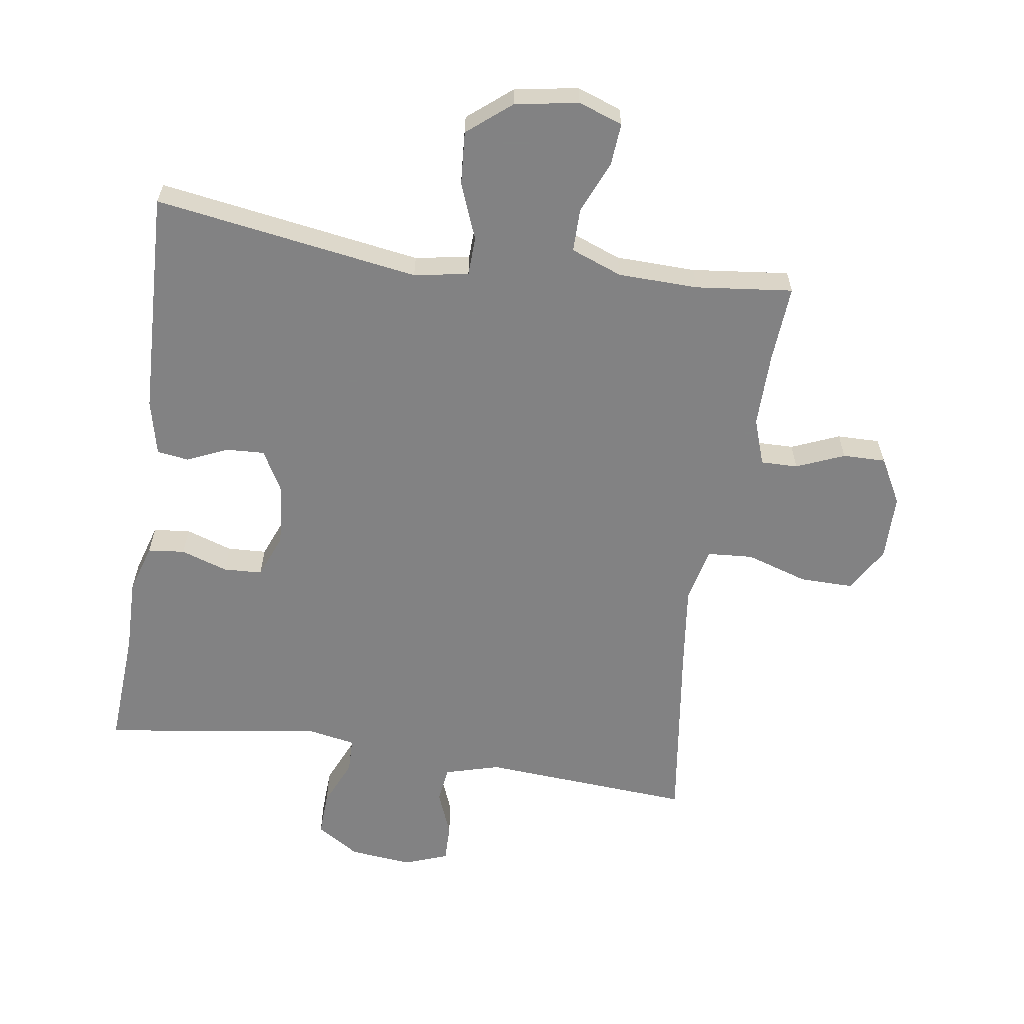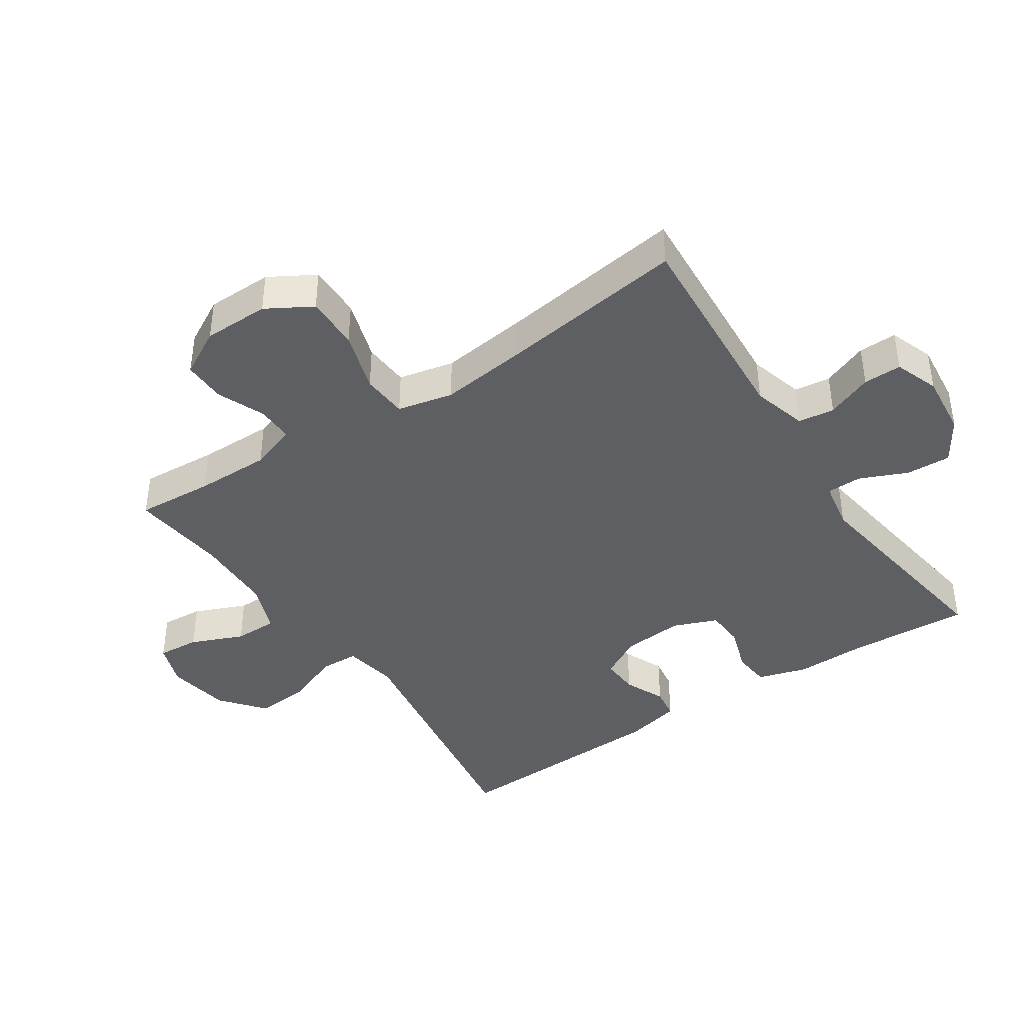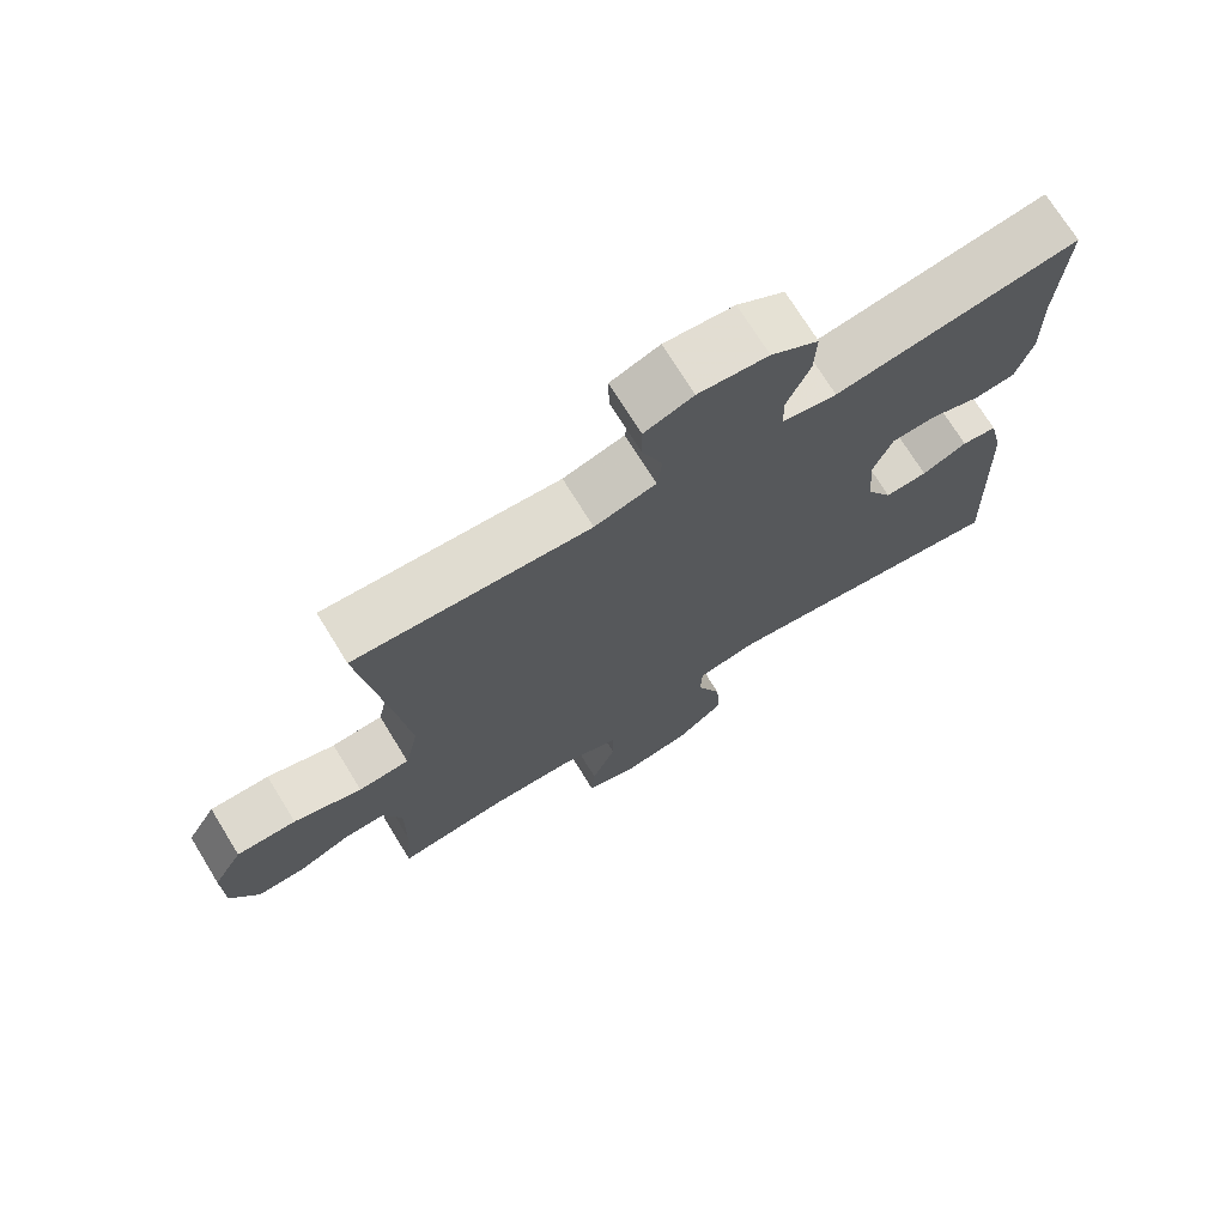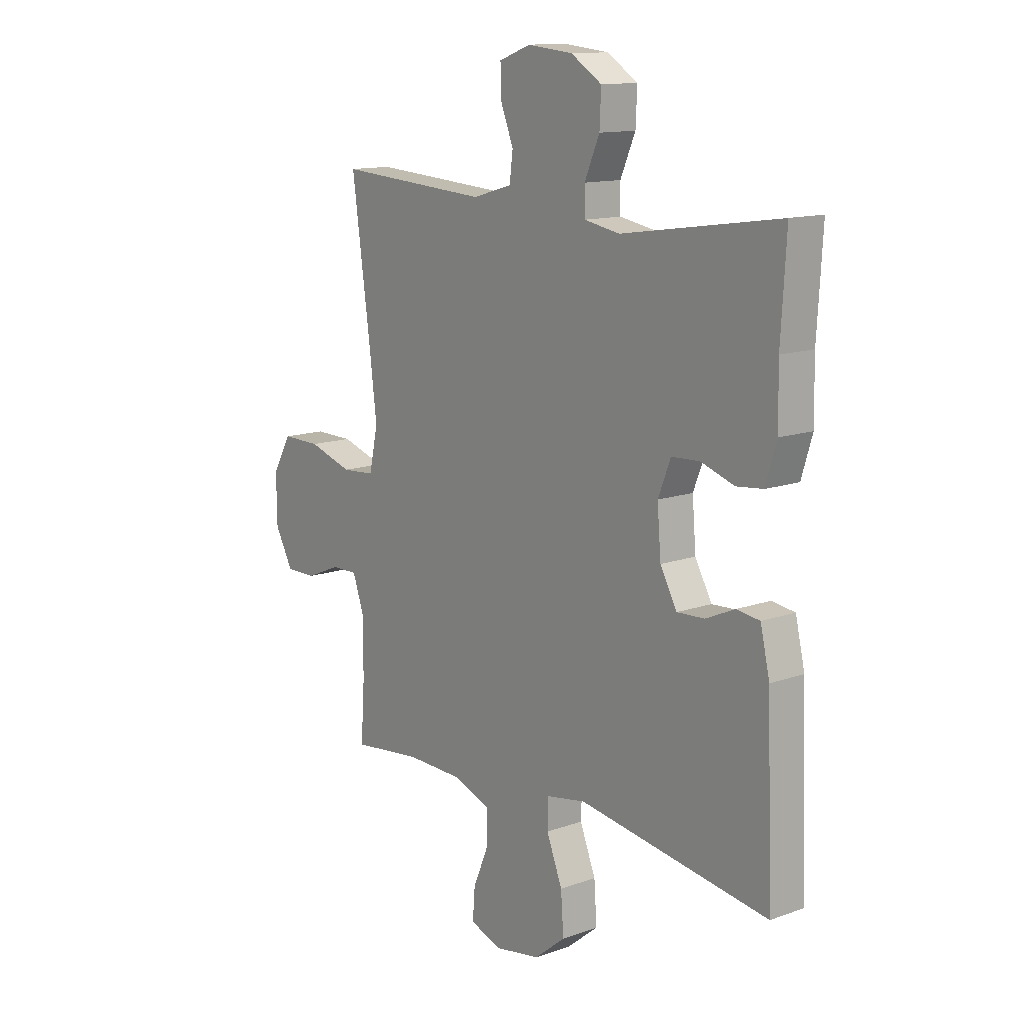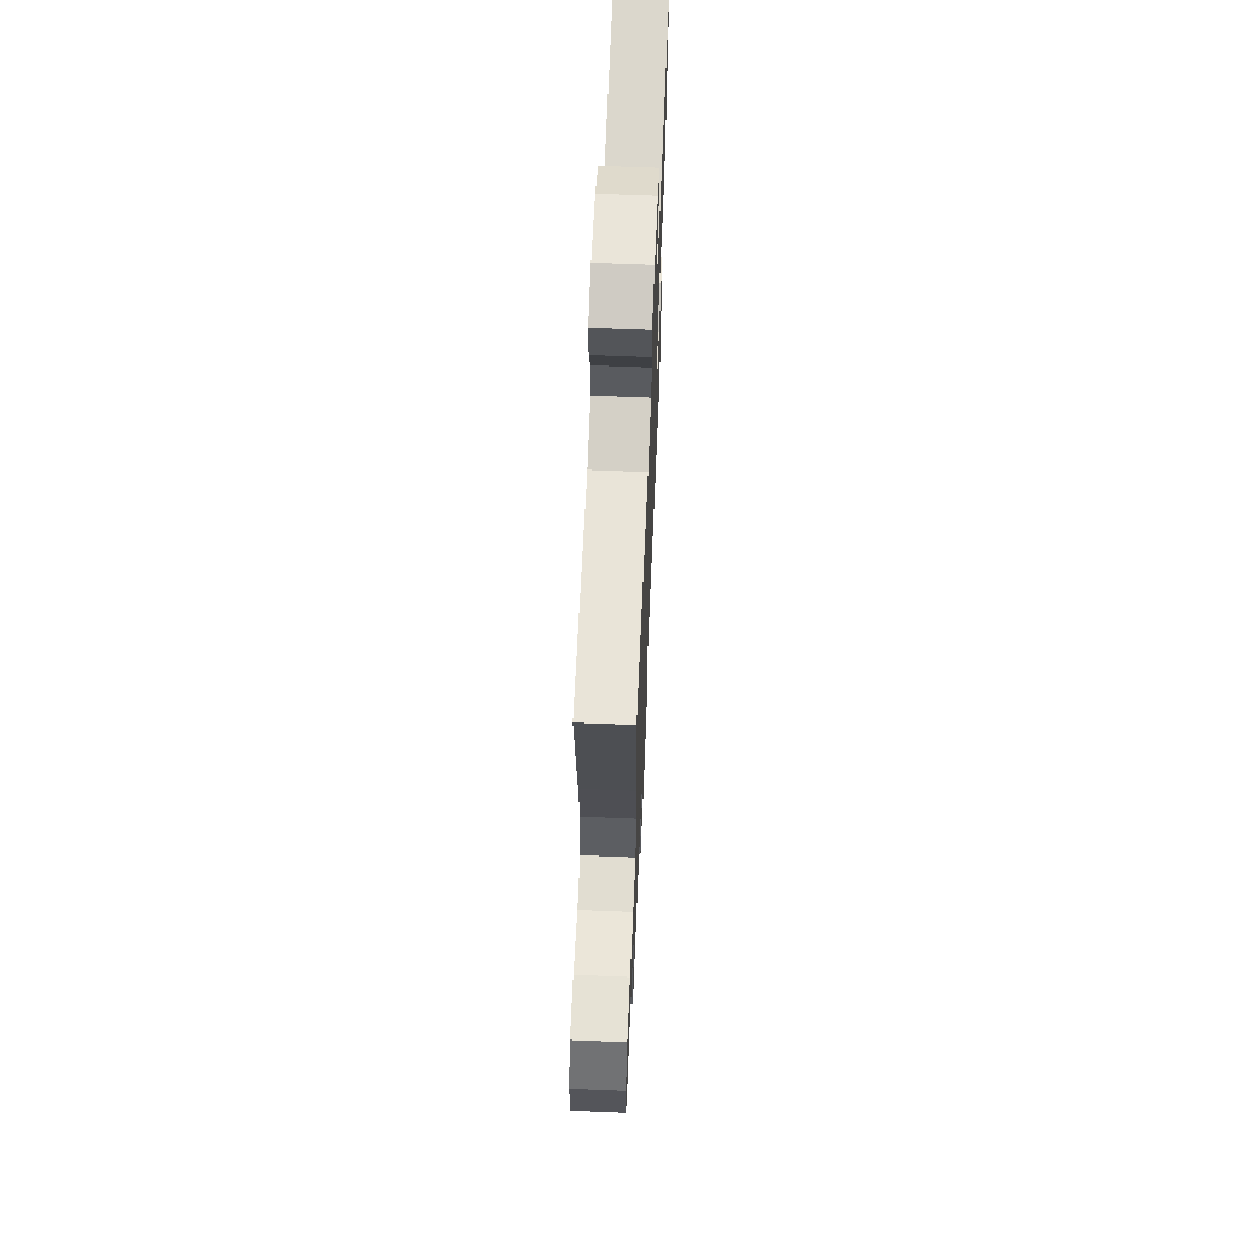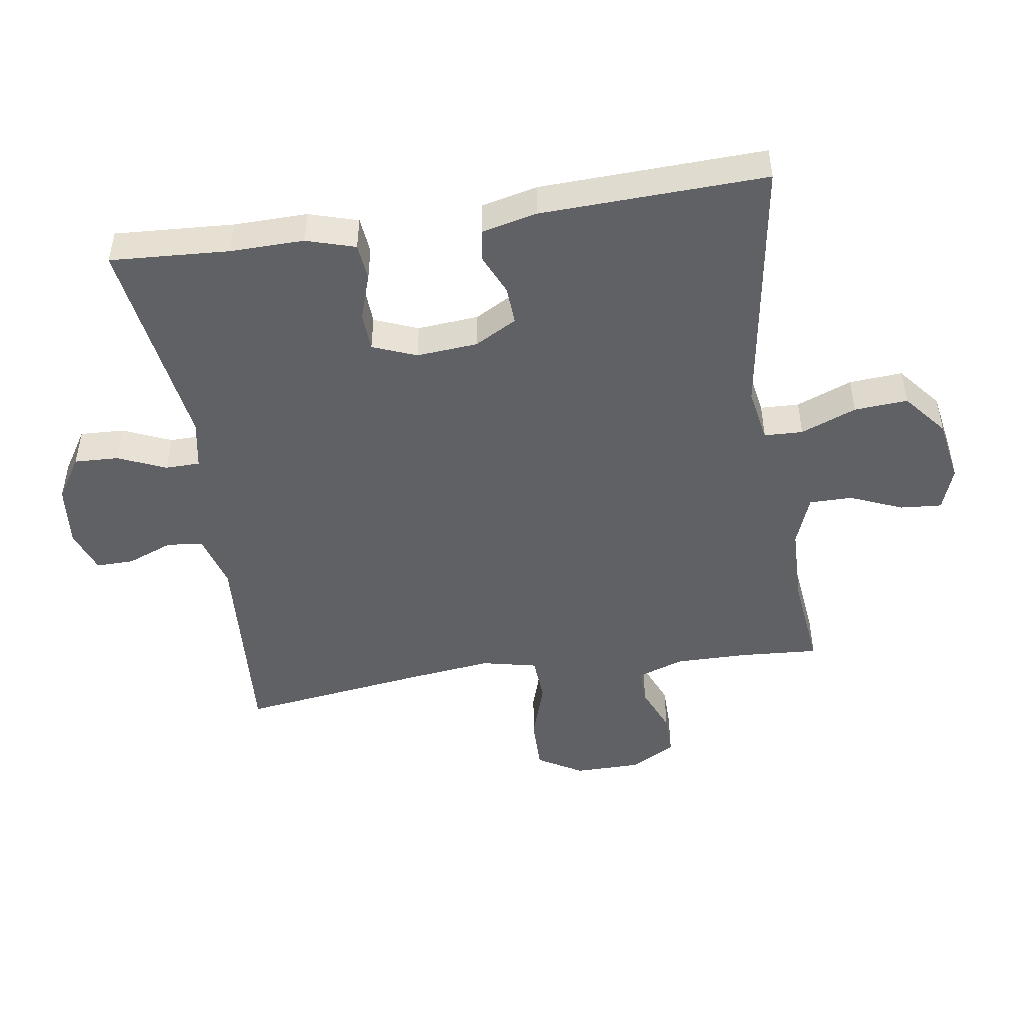
<metadata>
{"format":"obj","ext":"obj","renderer":"f3d","projection":"perspective","resolution":1024,"background":"white","views":[{"elev":-60.9,"azim":171.4,"up":"+Y"},{"elev":-41.2,"azim":-56.3,"up":"+Y"},{"elev":72.3,"azim":-31.6,"up":"+Z"},{"elev":13.1,"azim":50.9,"up":"+Z"},{"elev":64.6,"azim":-87.5,"up":"+Z"},{"elev":-48.0,"azim":98.6,"up":"+Y"}]}
</metadata>
<code>
v -0.5 0.07 -0.5
v -0.492 0.07 -0.38
v -0.491 0.07 -0.265
v -0.516 0.07 -0.193
v -0.573 0.07 -0.194
v -0.647 0.07 -0.225
v -0.713 0.07 -0.226
v -0.752 0.07 -0.155
v -0.753 0.07 -0.053
v -0.712 0.07 0.017
v -0.629 0.07 0.016
v -0.534 0.07 -0.014
v -0.463 0.07 -0.009
v -0.444 0.07 0.077
v -0.46 0.07 0.208
v -0.5 0.07 0.5
v -0.174 0.07 0.478
v -0.089 0.07 0.502
v -0.082 0.07 0.558
v -0.11 0.07 0.629
v -0.111 0.07 0.688
v -0.043 0.07 0.713
v 0.054 0.07 0.703
v 0.12 0.07 0.661
v 0.117 0.07 0.592
v 0.085 0.07 0.518
v 0.086 0.07 0.464
v 0.162 0.07 0.45
v 0.5 0.07 0.5
v 0.489 0.07 0.315
v 0.491 0.07 0.201
v 0.468 0.07 0.125
v 0.411 0.07 0.119
v 0.339 0.07 0.143
v 0.279 0.07 0.14
v 0.252 0.07 0.072
v 0.26 0.07 -0.023
v 0.296 0.07 -0.088
v 0.355 0.07 -0.085
v 0.418 0.07 -0.057
v 0.467 0.07 -0.064
v 0.487 0.07 -0.15
v 0.5 0.07 -0.5
v 0.092 0.07 -0.437
v 0.008 0.07 -0.452
v 0.006 0.07 -0.512
v 0.04 0.07 -0.598
v 0.046 0.07 -0.681
v -0.021 0.07 -0.736
v -0.119 0.07 -0.753
v -0.187 0.07 -0.729
v -0.182 0.07 -0.664
v -0.148 0.07 -0.583
v -0.148 0.07 -0.516
v -0.227 0.07 -0.486
v -0.35 0.07 -0.483
v -0.5 0 -0.5
v -0.492 0 -0.38
v -0.491 0 -0.265
v -0.516 0 -0.193
v -0.573 0 -0.194
v -0.647 0 -0.225
v -0.713 0 -0.226
v -0.752 0 -0.155
v -0.753 0 -0.053
v -0.712 0 0.017
v -0.629 0 0.016
v -0.534 0 -0.014
v -0.463 0 -0.009
v -0.444 0 0.077
v -0.46 0 0.208
v -0.5 0 0.5
v -0.174 0 0.478
v -0.089 0 0.502
v -0.082 0 0.558
v -0.11 0 0.629
v -0.111 0 0.688
v -0.043 0 0.713
v 0.054 0 0.703
v 0.12 0 0.661
v 0.117 0 0.592
v 0.085 0 0.518
v 0.086 0 0.464
v 0.162 0 0.45
v 0.5 0 0.5
v 0.489 0 0.315
v 0.491 0 0.201
v 0.468 0 0.125
v 0.411 0 0.119
v 0.339 0 0.143
v 0.279 0 0.14
v 0.252 0 0.072
v 0.26 0 -0.023
v 0.296 0 -0.088
v 0.355 0 -0.085
v 0.418 0 -0.057
v 0.467 0 -0.064
v 0.487 0 -0.15
v 0.5 0 -0.5
v 0.092 0 -0.437
v 0.008 0 -0.452
v 0.006 0 -0.512
v 0.04 0 -0.598
v 0.046 0 -0.681
v -0.021 0 -0.736
v -0.119 0 -0.753
v -0.187 0 -0.729
v -0.182 0 -0.664
v -0.148 0 -0.583
v -0.148 0 -0.516
v -0.227 0 -0.486
v -0.35 0 -0.483
f 50 51 52 53
f 50 53 54
f 49 50 54
f 46 47 48 49
f 45 46 49 54
f 41 42 43 44
f 39 40 41 44
f 38 39 44 45
f 37 38 45 54
f 31 32 33 34
f 30 31 34 35
f 28 29 30 35
f 27 28 35 36
f 23 24 25 26
f 23 26 27
f 22 23 27
f 19 20 21 22
f 18 19 22 27
f 17 18 27 36
f 15 16 17 36
f 9 10 11 12
f 9 12 13
f 8 9 13
f 5 6 7 8
f 4 5 8 13
f 3 4 13
f 2 3 13 14
f 56 1 2 14
f 36 37 54 55
f 36 55 56
f 14 15 36 56
f 109 108 107 106
f 110 109 106
f 110 106 105
f 105 104 103 102
f 110 105 102 101
f 100 99 98 97
f 100 97 96 95
f 101 100 95 94
f 110 101 94 93
f 90 89 88 87
f 91 90 87 86
f 91 86 85 84
f 92 91 84 83
f 82 81 80 79
f 83 82 79
f 83 79 78
f 78 77 76 75
f 83 78 75 74
f 92 83 74 73
f 92 73 72 71
f 68 67 66 65
f 69 68 65
f 69 65 64
f 64 63 62 61
f 69 64 61 60
f 69 60 59
f 70 69 59 58
f 70 58 57 112
f 111 110 93 92
f 112 111 92
f 112 92 71 70
f 1 57 58 2
f 2 58 59 3
f 3 59 60 4
f 4 60 61 5
f 5 61 62 6
f 6 62 63 7
f 7 63 64 8
f 8 64 65 9
f 9 65 66 10
f 10 66 67 11
f 11 67 68 12
f 12 68 69 13
f 13 69 70 14
f 14 70 71 15
f 15 71 72 16
f 16 72 73 17
f 17 73 74 18
f 18 74 75 19
f 19 75 76 20
f 20 76 77 21
f 21 77 78 22
f 22 78 79 23
f 23 79 80 24
f 24 80 81 25
f 25 81 82 26
f 26 82 83 27
f 27 83 84 28
f 28 84 85 29
f 29 85 86 30
f 30 86 87 31
f 31 87 88 32
f 32 88 89 33
f 33 89 90 34
f 34 90 91 35
f 35 91 92 36
f 36 92 93 37
f 37 93 94 38
f 38 94 95 39
f 39 95 96 40
f 40 96 97 41
f 41 97 98 42
f 42 98 99 43
f 43 99 100 44
f 44 100 101 45
f 45 101 102 46
f 46 102 103 47
f 47 103 104 48
f 48 104 105 49
f 49 105 106 50
f 50 106 107 51
f 51 107 108 52
f 52 108 109 53
f 53 109 110 54
f 54 110 111 55
f 55 111 112 56
f 56 112 57 1

</code>
